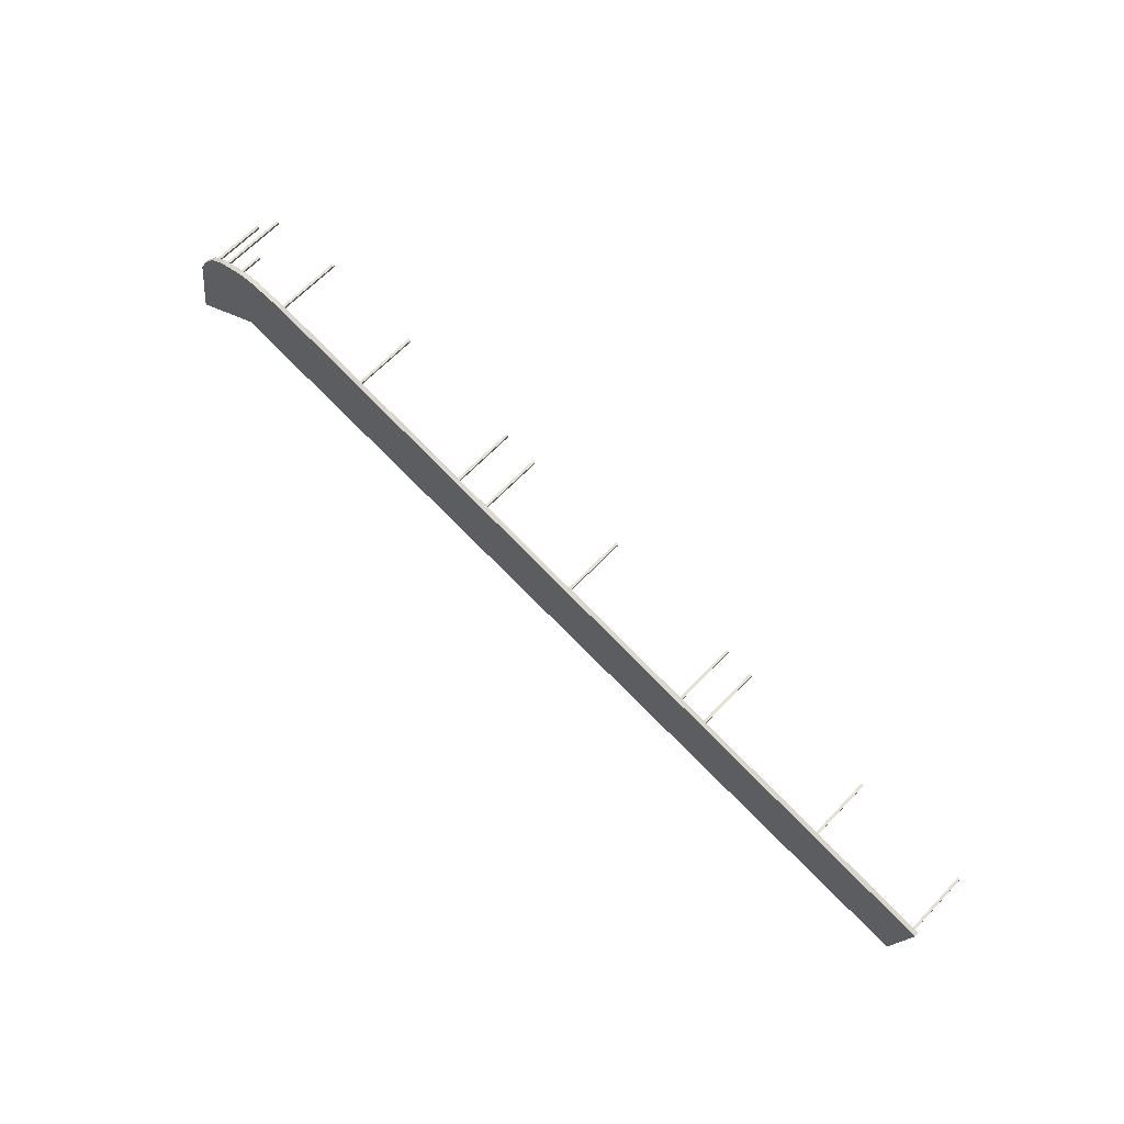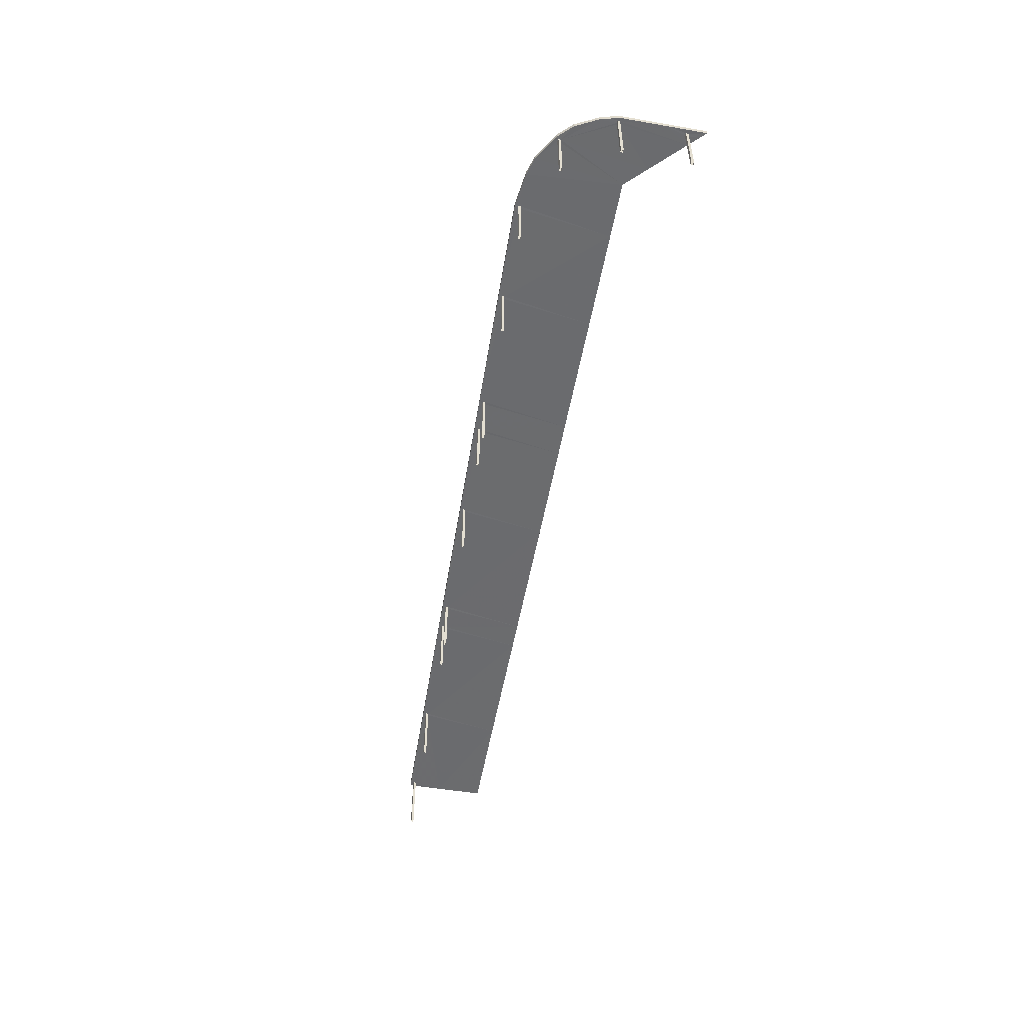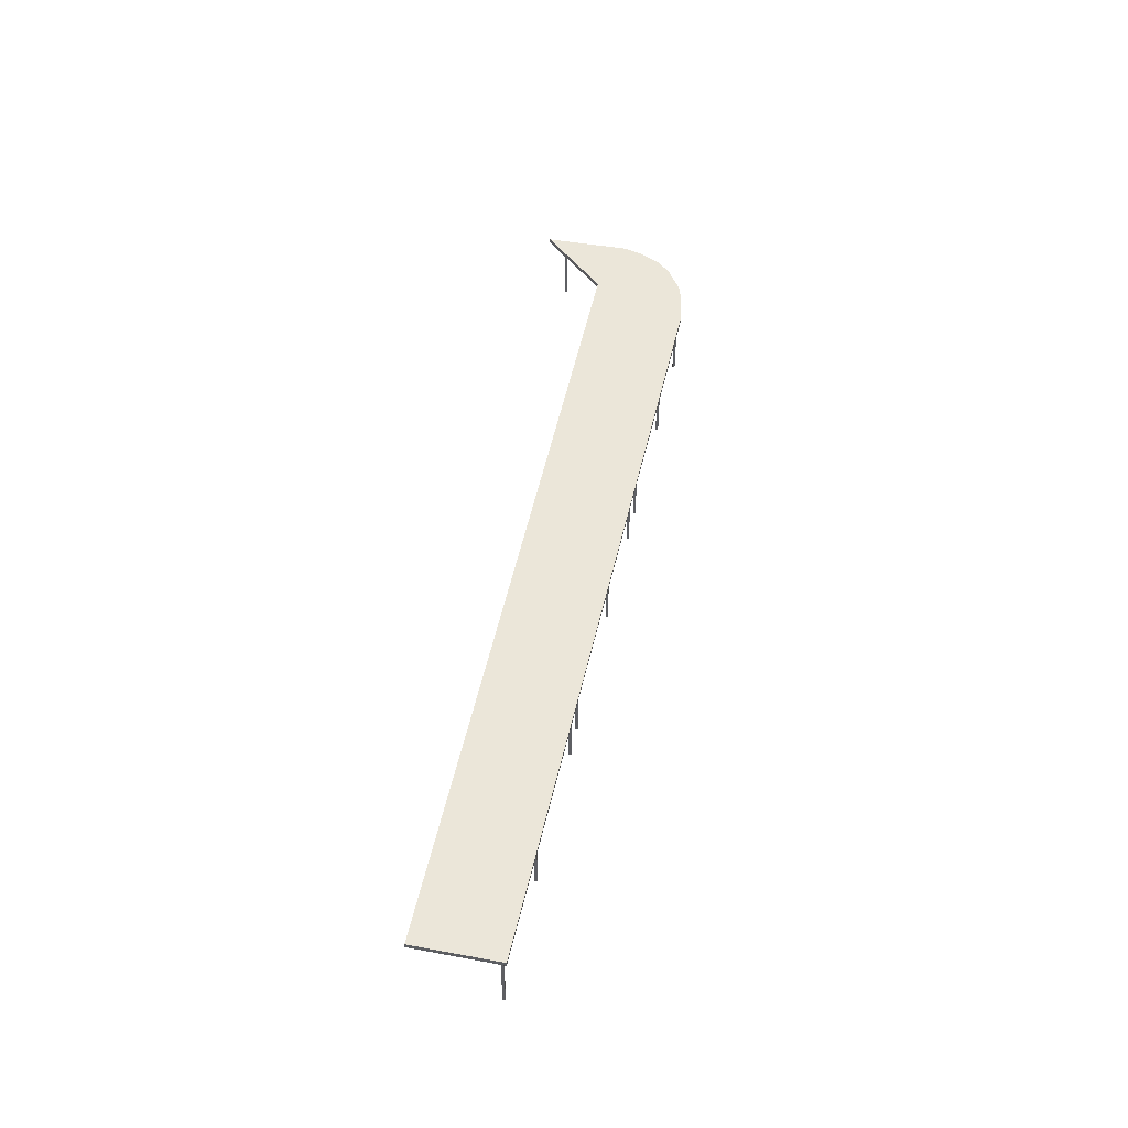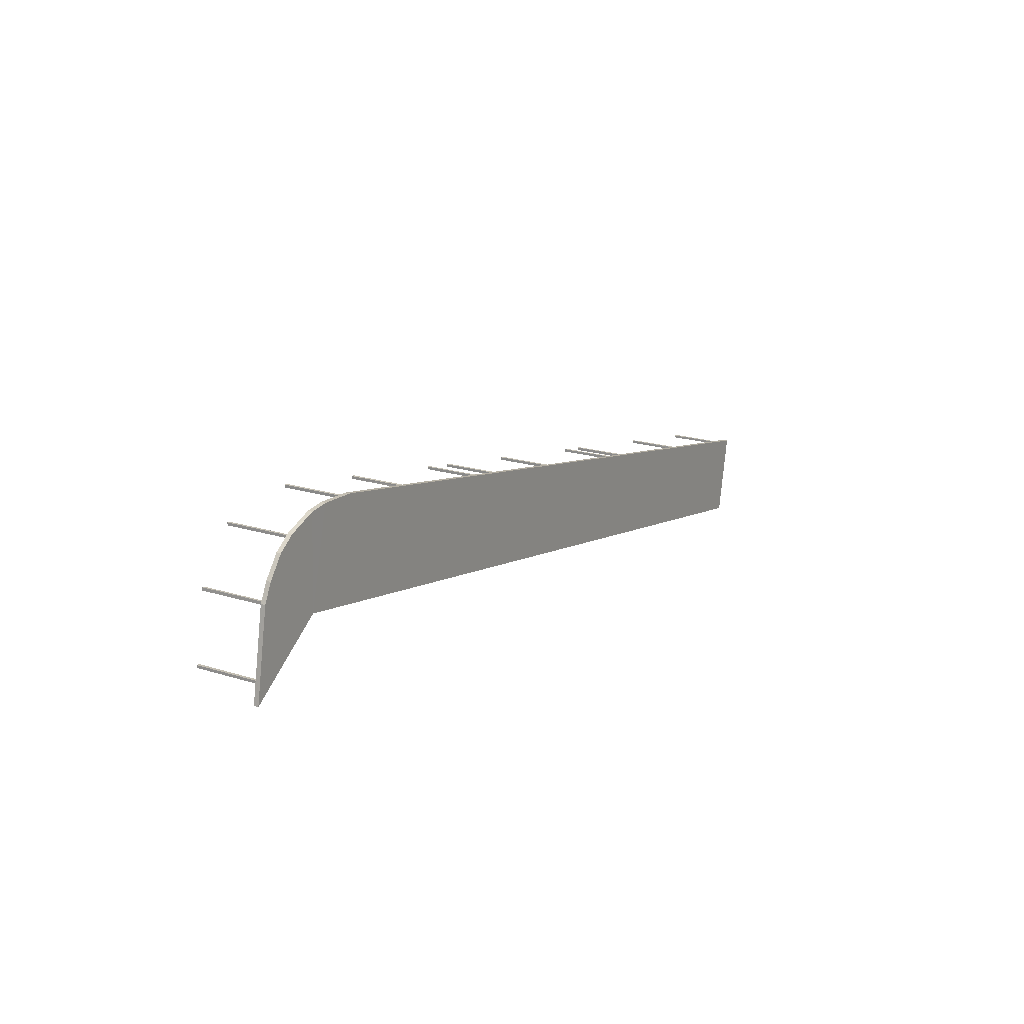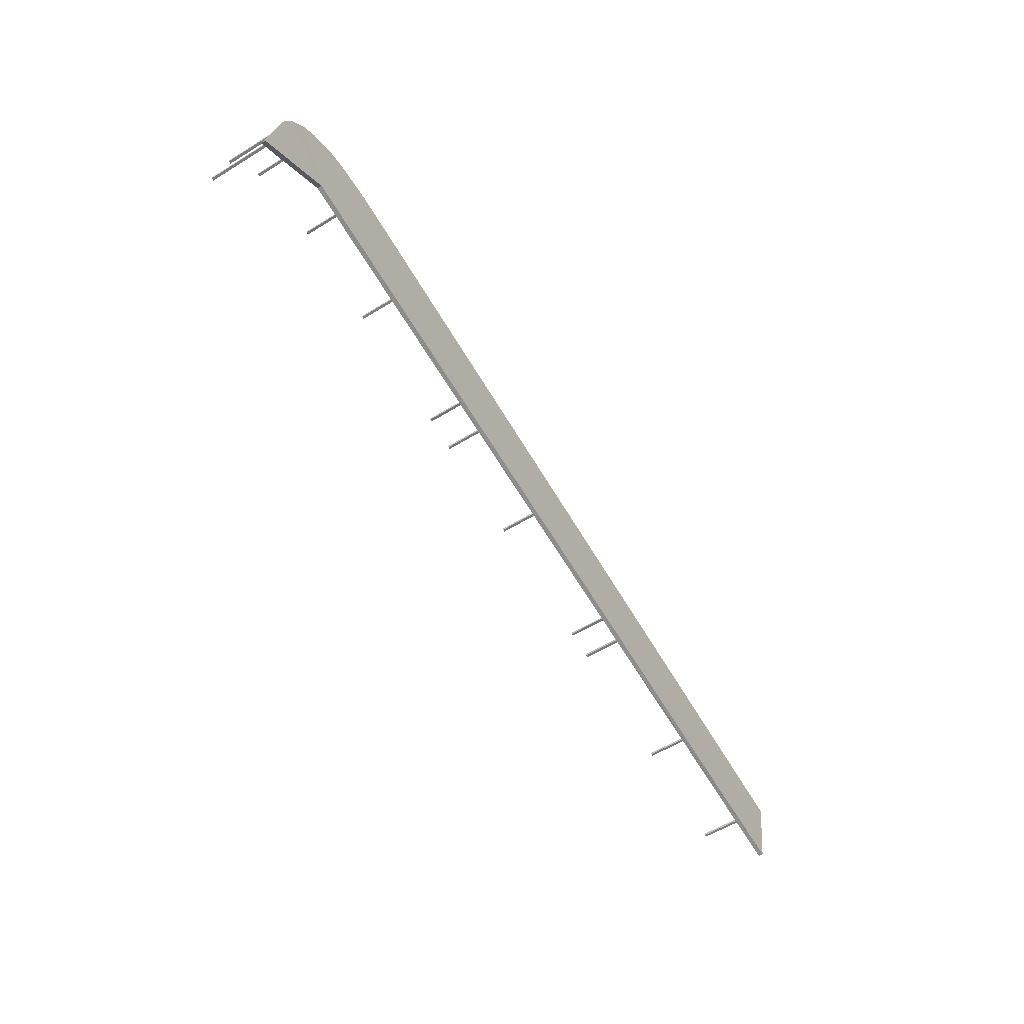
<metadata>
{"format":"obj","ext":"obj","renderer":"f3d","projection":"perspective","resolution":1024,"background":"white","views":[{"elev":65.5,"azim":43.7,"up":"+Y"},{"elev":-53.5,"azim":-110.8,"up":"+Z"},{"elev":48.1,"azim":90.8,"up":"+Z"},{"elev":19.3,"azim":-59.4,"up":"+Y"},{"elev":-57.4,"azim":-57.4,"up":"+Y"}]}
</metadata>
<code>
v -8.91e+04 -9.98e+04 6.81
v -8.91e+04 -9.98e+04 6.81
v -8.91e+04 -9.98e+04 6.81
v -8.91e+04 -9.98e+04 6.81
v -8.908e+04 -9.98e+04 6.809
v -8.908e+04 -9.98e+04 6.809
v -8.908e+04 -9.98e+04 6.809
v -8.908e+04 -9.98e+04 6.809
v -8.911e+04 -9.981e+04 6.811
v -8.911e+04 -9.981e+04 6.811
v -8.911e+04 -9.98e+04 6.811
v -8.911e+04 -9.98e+04 6.811
v -8.906e+04 -9.981e+04 6.808
v -8.906e+04 -9.981e+04 6.808
v -8.906e+04 -9.981e+04 6.808
v -8.906e+04 -9.981e+04 6.808
v -8.906e+04 -9.981e+04 6.809
v -8.906e+04 -9.981e+04 6.809
v -8.906e+04 -9.981e+04 6.809
v -8.906e+04 -9.981e+04 6.809
v -8.907e+04 -9.98e+04 6.809
v -8.907e+04 -9.98e+04 6.809
v -8.907e+04 -9.98e+04 6.809
v -8.907e+04 -9.98e+04 6.809
v -8.909e+04 -9.98e+04 6.81
v -8.909e+04 -9.98e+04 6.81
v -8.909e+04 -9.98e+04 6.81
v -8.909e+04 -9.98e+04 6.81
v -8.909e+04 -9.98e+04 6.81
v -8.909e+04 -9.98e+04 6.81
v -8.909e+04 -9.98e+04 6.81
v -8.909e+04 -9.98e+04 6.81
v -8.908e+04 -9.98e+04 6.809
v -8.908e+04 -9.98e+04 6.809
v -8.908e+04 -9.98e+04 6.809
v -8.908e+04 -9.98e+04 6.809
v -8.907e+04 -9.98e+04 6.809
v -8.907e+04 -9.98e+04 6.809
v -8.907e+04 -9.98e+04 6.809
v -8.907e+04 -9.98e+04 6.809
v -8.911e+04 -9.98e+04 6.811
v -8.911e+04 -9.98e+04 6.811
v -8.911e+04 -9.98e+04 6.811
v -8.911e+04 -9.98e+04 6.811
v -8.91e+04 -9.98e+04 6.81
v -8.91e+04 -9.98e+04 6.81
v -8.91e+04 -9.98e+04 6.81
v -8.91e+04 -9.98e+04 6.81
v -8.906e+04 -9.981e+04 10.31
v -8.907e+04 -9.981e+04 10.32
v -8.906e+04 -9.981e+04 10.31
v -8.906e+04 -9.981e+04 10.31
v -8.907e+04 -9.98e+04 10.31
v -8.906e+04 -9.981e+04 10.31
v -8.907e+04 -9.98e+04 10.31
v -8.907e+04 -9.98e+04 10.31
v -8.907e+04 -9.98e+04 10.31
v -8.907e+04 -9.98e+04 10.31
v -8.906e+04 -9.981e+04 10.31
v -8.906e+04 -9.981e+04 10.31
v -8.906e+04 -9.981e+04 10.31
v -8.906e+04 -9.981e+04 10.31
v -8.906e+04 -9.981e+04 10.31
v -8.906e+04 -9.981e+04 10.31
v -8.906e+04 -9.981e+04 10.31
v -8.907e+04 -9.98e+04 10.31
v -8.907e+04 -9.98e+04 10.31
v -8.907e+04 -9.98e+04 10.31
v -8.907e+04 -9.981e+04 10.32
v -8.907e+04 -9.98e+04 10.31
v -8.907e+04 -9.98e+04 10.31
v -8.911e+04 -9.98e+04 10.32
v -8.911e+04 -9.98e+04 10.32
v -8.911e+04 -9.98e+04 10.32
v -8.911e+04 -9.98e+04 10.32
v -8.911e+04 -9.98e+04 10.32
v -8.911e+04 -9.981e+04 10.32
v -8.911e+04 -9.981e+04 10.32
v -8.911e+04 -9.981e+04 10.32
v -8.911e+04 -9.98e+04 10.32
v -8.911e+04 -9.98e+04 10.32
v -8.911e+04 -9.981e+04 10.32
v -8.908e+04 -9.981e+04 10.32
v -8.909e+04 -9.981e+04 10.32
v -8.908e+04 -9.98e+04 10.31
v -8.908e+04 -9.98e+04 10.32
v -8.908e+04 -9.98e+04 10.32
v -8.908e+04 -9.98e+04 10.32
v -8.908e+04 -9.98e+04 10.32
v -8.908e+04 -9.98e+04 10.31
v -8.908e+04 -9.98e+04 10.31
v -8.908e+04 -9.98e+04 10.32
v -8.91e+04 -9.98e+04 10.32
v -8.91e+04 -9.98e+04 10.32
v -8.91e+04 -9.98e+04 10.32
v -8.909e+04 -9.98e+04 10.32
v -8.91e+04 -9.98e+04 10.32
v -8.91e+04 -9.98e+04 10.32
v -8.91e+04 -9.98e+04 10.32
v -8.91e+04 -9.98e+04 10.32
v -8.909e+04 -9.98e+04 10.32
v -8.909e+04 -9.98e+04 10.32
v -8.909e+04 -9.98e+04 10.32
v -8.906e+04 -9.981e+04 10.31
v -8.906e+04 -9.981e+04 10.31
v -8.906e+04 -9.981e+04 10.31
v -8.91e+04 -9.98e+04 10.32
v -8.91e+04 -9.98e+04 10.32
v -8.91e+04 -9.98e+04 10.32
v -8.91e+04 -9.98e+04 10.32
v -8.91e+04 -9.98e+04 10.32
v -8.911e+04 -9.98e+04 10.32
v -8.91e+04 -9.98e+04 10.32
v -8.911e+04 -9.98e+04 10.32
v -8.911e+04 -9.98e+04 10.32
v -8.91e+04 -9.98e+04 10.32
v -8.91e+04 -9.98e+04 10.32
v -8.91e+04 -9.98e+04 10.32
v -8.91e+04 -9.98e+04 10.32
v -8.91e+04 -9.98e+04 10.32
v -8.908e+04 -9.98e+04 10.31
v -8.908e+04 -9.98e+04 10.31
v -8.909e+04 -9.98e+04 10.32
v -8.909e+04 -9.98e+04 10.32
v -8.909e+04 -9.981e+04 10.32
v -8.909e+04 -9.98e+04 10.32
v -8.909e+04 -9.98e+04 10.32
v -8.909e+04 -9.98e+04 10.32
v -8.911e+04 -9.981e+04 10.32
v -8.909e+04 -9.98e+04 10.32
v -8.909e+04 -9.98e+04 10.32
v -8.911e+04 -9.98e+04 10.57
v -8.911e+04 -9.981e+04 10.57
v -8.91e+04 -9.98e+04 10.57
v -8.911e+04 -9.98e+04 10.57
v -8.91e+04 -9.98e+04 10.57
v -8.906e+04 -9.981e+04 10.56
v -8.91e+04 -9.98e+04 10.57
v -8.906e+04 -9.981e+04 10.56
v -8.91e+04 -9.98e+04 10.57
v -8.91e+04 -9.98e+04 10.57
v -8.91e+04 -9.98e+04 10.57
f 1 2 3
f 1 4 2
f 5 6 7
f 5 8 6
f 9 10 11
f 12 9 11
f 13 14 15
f 16 13 15
f 17 18 19
f 20 17 19
f 21 22 23
f 21 24 22
f 25 26 27
f 25 28 26
f 29 30 31
f 32 29 31
f 33 34 35
f 36 33 35
f 37 38 39
f 37 40 38
f 41 42 43
f 41 44 42
f 45 46 47
f 45 48 46
f 49 50 51
f 52 51 53
f 52 53 54
f 50 55 53
f 56 57 58
f 56 58 54
f 53 56 54
f 51 50 53
f 59 60 61
f 62 63 64
f 63 61 65
f 63 65 64
f 61 60 65
f 66 67 68
f 66 58 67
f 69 70 71
f 50 69 55
f 55 71 57
f 71 58 57
f 67 58 71
f 69 71 55
f 72 73 74
f 73 75 76
f 77 78 79
f 80 76 81
f 77 79 82
f 76 75 82
f 72 75 73
f 79 81 82
f 81 76 82
f 83 84 85
f 84 86 87
f 88 89 90
f 91 85 87
f 91 87 90
f 88 92 89
f 87 88 90
f 85 84 87
f 93 94 95
f 96 97 93
f 98 99 100
f 101 98 102
f 93 97 94
f 100 103 102
f 96 103 100
f 96 100 97
f 98 100 102
f 104 54 60
f 64 105 49
f 106 62 64
f 52 54 104
f 106 49 51
f 59 62 106
f 59 106 60
f 106 104 60
f 64 49 106
f 107 108 109
f 108 110 111
f 111 110 112
f 113 82 114
f 113 114 110
f 107 110 108
f 74 112 115
f 114 82 75
f 72 74 115
f 114 115 110
f 112 110 115
f 94 116 95
f 117 116 118
f 117 119 109
f 118 99 98
f 94 99 116
f 110 118 113
f 109 119 107
f 119 117 120
f 110 120 118
f 116 99 118
f 120 117 118
f 69 83 70
f 121 90 66
f 83 85 122
f 121 91 90
f 68 70 122
f 68 122 66
f 122 121 66
f 70 83 122
f 123 96 124
f 125 101 126
f 103 96 123
f 127 126 128
f 127 128 124
f 128 101 102
f 128 123 124
f 101 128 126
f 129 76 80
f 77 129 78
f 129 80 78
f 130 124 89
f 92 131 89
f 127 124 130
f 84 125 86
f 92 86 131
f 125 126 131
f 131 130 89
f 131 86 125
f 132 133 134
f 134 135 132
f 136 135 134
f 134 137 138
f 137 139 138
f 136 134 140
f 134 141 140
f 142 134 138
f 142 141 134
f 110 47 46
f 110 107 47
f 88 8 5
f 88 87 8
f 70 38 40
f 71 70 40
f 127 25 27
f 127 130 25
f 87 6 8
f 87 86 6
f 115 44 41
f 115 114 44
f 70 39 38
f 70 68 39
f 50 49 137
f 69 50 137
f 49 105 137
f 83 69 137
f 134 84 83
f 134 83 137
f 134 125 84
f 118 98 134
f 134 101 125
f 98 101 134
f 59 16 15
f 59 61 16
f 133 82 113
f 133 77 82
f 113 118 134
f 129 77 133
f 133 113 134
f 56 24 21
f 56 53 24
f 63 13 16
f 61 63 16
f 88 5 7
f 92 88 7
f 81 9 12
f 81 79 9
f 92 7 6
f 86 92 6
f 51 19 18
f 51 52 19
f 57 21 23
f 57 56 21
f 79 10 9
f 79 78 10
f 75 42 44
f 114 75 44
f 104 17 20
f 104 106 17
f 120 48 45
f 119 120 45
f 67 40 37
f 67 71 40
f 123 29 32
f 123 128 29
f 73 76 132
f 76 129 133
f 76 133 132
f 123 32 31
f 103 123 31
f 111 140 108
f 111 136 140
f 110 46 48
f 120 110 48
f 80 11 10
f 78 80 10
f 75 43 42
f 75 72 43
f 117 109 141
f 109 108 140
f 141 109 140
f 128 30 29
f 128 102 30
f 126 26 28
f 131 126 28
f 107 45 47
f 107 119 45
f 112 136 111
f 112 135 136
f 105 64 137
f 64 65 139
f 137 64 139
f 94 1 3
f 94 97 1
f 99 3 2
f 99 94 3
f 103 31 30
f 102 103 30
f 112 74 135
f 74 73 132
f 74 132 135
f 81 12 11
f 80 81 11
f 91 35 34
f 85 91 34
f 85 34 33
f 122 85 33
f 63 14 13
f 63 62 14
f 93 95 138
f 95 116 142
f 138 95 142
f 72 41 43
f 72 115 41
f 104 20 19
f 52 104 19
f 100 4 1
f 97 100 1
f 59 15 14
f 62 59 14
f 55 22 24
f 53 55 24
f 126 27 26
f 126 127 27
f 121 33 36
f 121 122 33
f 141 142 116
f 117 141 116
f 124 96 138
f 89 124 138
f 96 93 138
f 90 89 138
f 139 66 90
f 139 90 138
f 139 58 66
f 65 60 139
f 139 54 58
f 139 60 54
f 55 23 22
f 55 57 23
f 100 2 4
f 100 99 2
f 51 18 17
f 106 51 17
f 130 28 25
f 130 131 28
f 121 36 35
f 91 121 35
f 67 37 39
f 68 67 39

</code>
